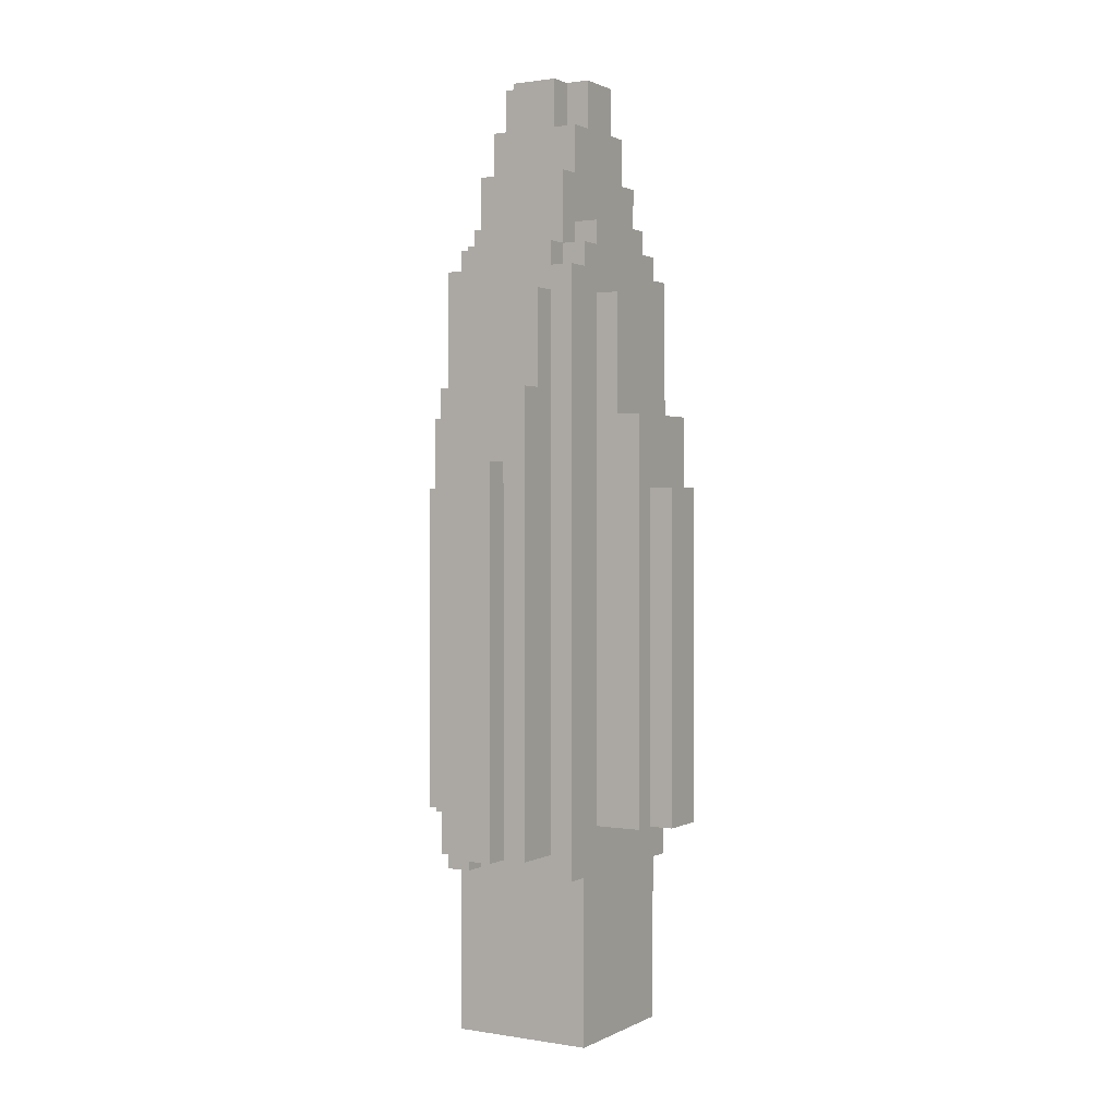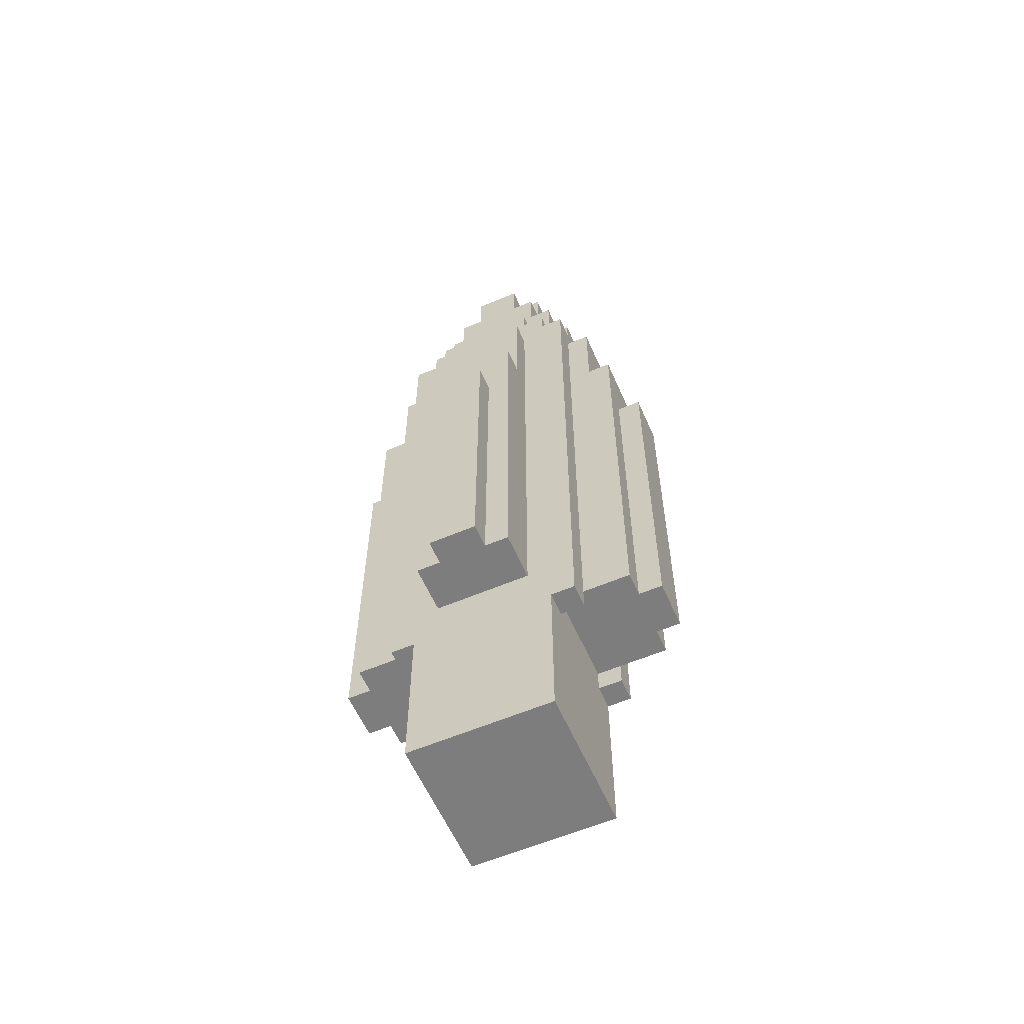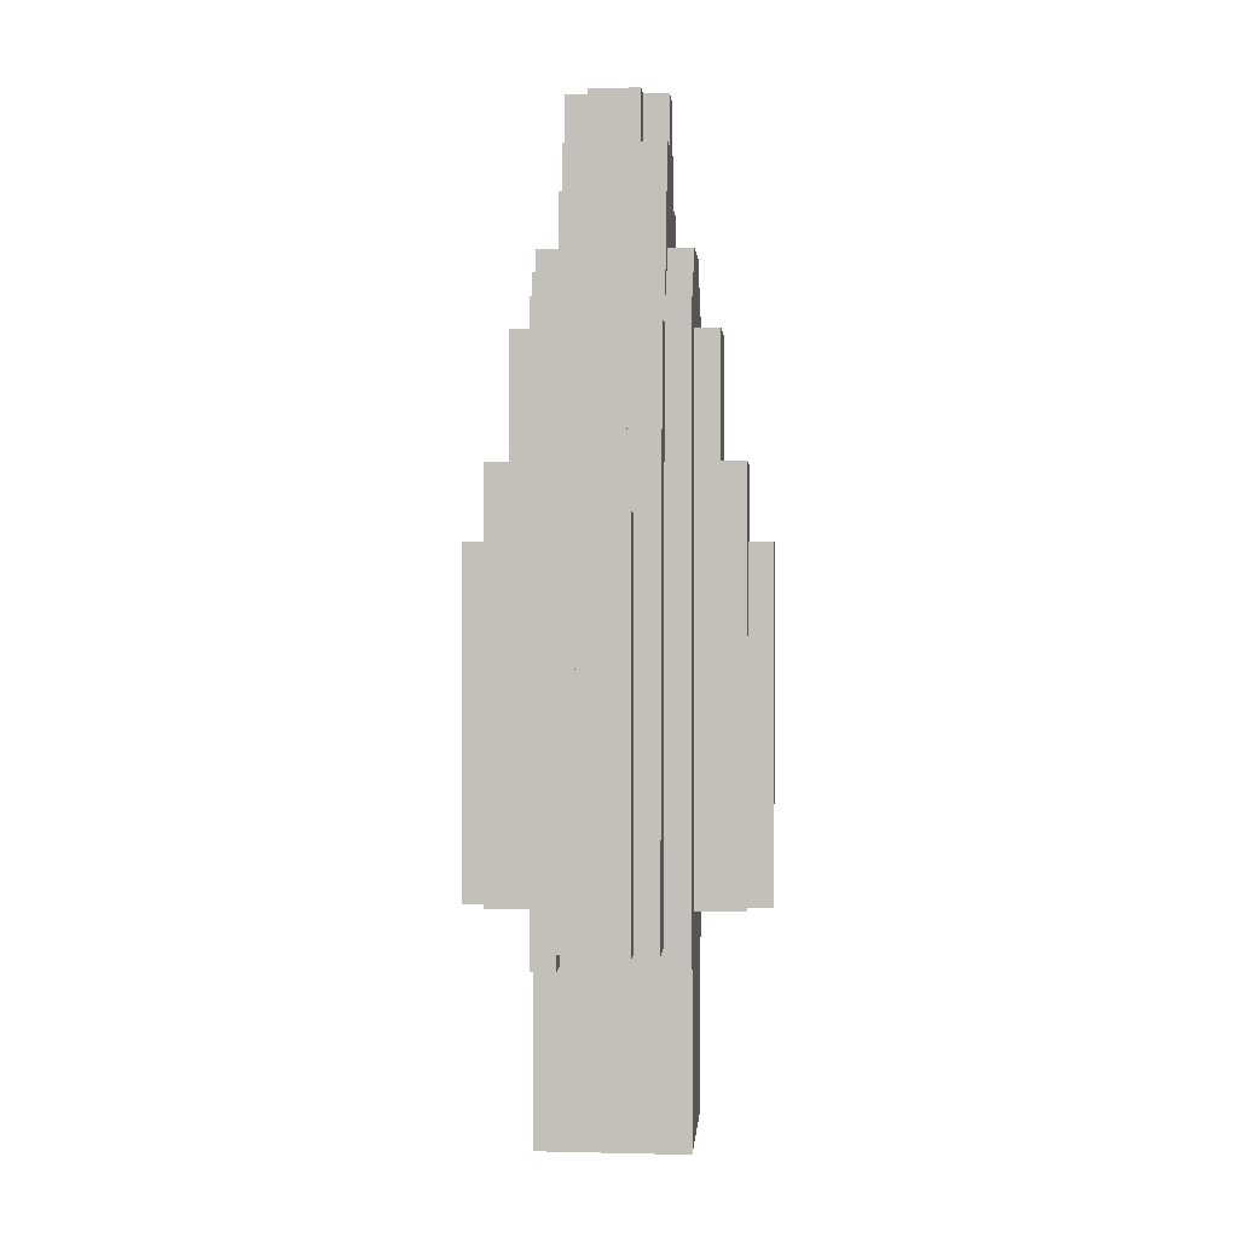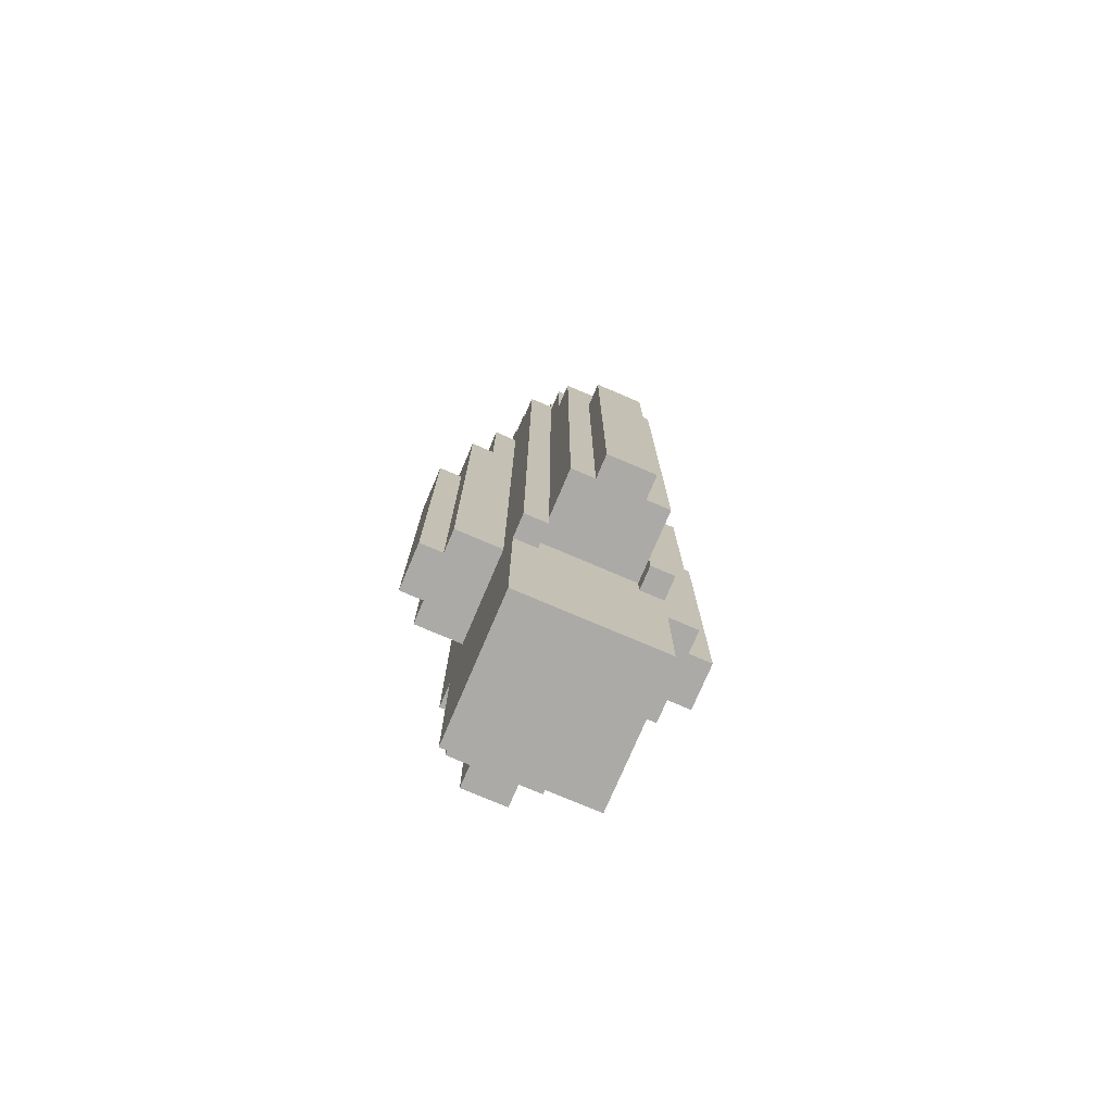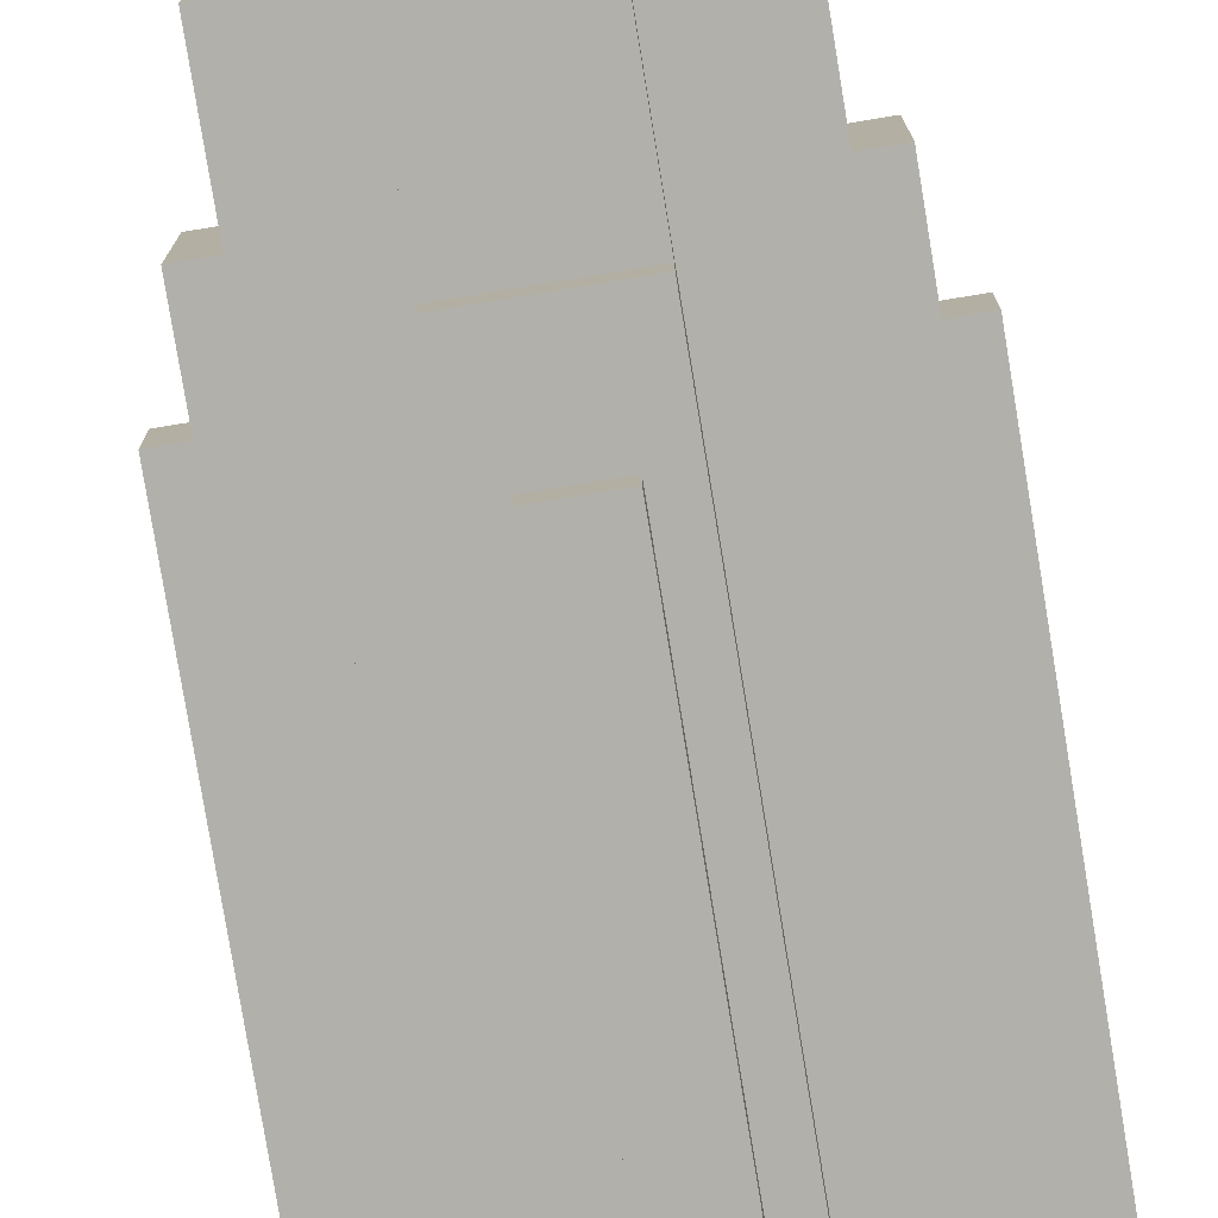
<metadata>
{"format":"obj","ext":"obj","renderer":"f3d","projection":"perspective","resolution":1024,"background":"white","views":[{"elev":1.2,"azim":-59.3,"up":"+Y"},{"elev":-59.2,"azim":23.6,"up":"+Y"},{"elev":1.6,"azim":-85.3,"up":"+Y"},{"elev":-76.0,"azim":-113.1,"up":"+Y"},{"elev":-78.5,"azim":-170.7,"up":"+Z"}]}
</metadata>
<code>
g tree_1
v -7 8 1
v -7 8 -1
v -7 24 1
v -7 24 -1
v -6 8 2
v -6 8 1
v -6 8 -1
v -6 8 -2
v -6 24 1
v -6 24 -1
v -6 27 2
v -6 27 -2
v -5 27 2
v -5 27 -2
v -5 31 2
v -5 31 -2
v -4 7 3
v -4 7 2
v -4 7 -2
v -4 7 -3
v -4 8 2
v -4 8 -2
v -4 31 2
v -4 31 -2
v -4 32 3
v -4 32 2
v -4 32 -2
v -4 32 -3
v -4 33 2
v -4 33 -2
v -3 0 3
v -3 0 -3
v -3 7 3
v -3 7 2
v -3 7 -2
v -3 7 -3
v -3 8 2
v -3 8 -2
v -3 32 3
v -3 32 2
v -3 32 -2
v -3 32 -3
v -3 33 3
v -3 33 2
v -3 33 -2
v -3 33 -3
v -3 36 2
v -3 36 -2
v -2 9 5
v -2 9 3
v -2 9 -3
v -2 9 -5
v -2 26 5
v -2 26 4
v -2 26 -4
v -2 26 -5
v -2 31 4
v -2 31 3
v -2 31 -3
v -2 31 -4
v -2 33 3
v -2 33 2
v -2 33 -2
v -2 33 -3
v -2 34 3
v -2 34 2
v -2 34 -2
v -2 34 -3
v -2 36 2
v -2 36 -2
v -2 38 2
v -2 38 1
v -2 38 -1
v -2 38 -2
v -2 40 1
v -2 40 -1
v -1 9 6
v -1 9 5
v -1 9 -5
v -1 9 -6
v -1 23 6
v -1 23 5
v -1 23 -5
v -1 23 -6
v -1 38 2
v -1 38 1
v -1 38 -1
v -1 38 -2
v -1 40 2
v -1 40 1
v -1 40 -1
v -1 40 -2
v 1 9 6
v 1 9 5
v 1 9 -5
v 1 9 -6
v 1 23 6
v 1 23 5
v 1 23 -5
v 1 23 -6
v 1 38 2
v 1 38 1
v 1 38 -1
v 1 38 -2
v 1 40 2
v 1 40 1
v 1 40 -1
v 1 40 -2
v 2 9 5
v 2 9 3
v 2 9 -3
v 2 9 -5
v 2 26 5
v 2 26 4
v 2 26 -4
v 2 26 -5
v 2 31 4
v 2 31 3
v 2 31 -3
v 2 31 -4
v 2 33 3
v 2 33 2
v 2 33 -2
v 2 33 -3
v 2 34 3
v 2 34 2
v 2 34 -2
v 2 34 -3
v 2 36 2
v 2 36 -2
v 2 38 2
v 2 38 1
v 2 38 -1
v 2 38 -2
v 2 40 1
v 2 40 -1
v 3 0 3
v 3 0 -3
v 3 7 3
v 3 7 2
v 3 7 -2
v 3 7 -3
v 3 8 2
v 3 8 -2
v 3 32 3
v 3 32 2
v 3 32 -2
v 3 32 -3
v 3 33 3
v 3 33 2
v 3 33 -2
v 3 33 -3
v 3 36 2
v 3 36 -2
v 4 7 3
v 4 7 2
v 4 7 -2
v 4 7 -3
v 4 8 2
v 4 8 -2
v 4 31 2
v 4 31 -2
v 4 32 3
v 4 32 2
v 4 32 -2
v 4 32 -3
v 4 33 2
v 4 33 -2
v 5 27 2
v 5 27 -2
v 5 31 2
v 5 31 -2
v 6 8 2
v 6 8 1
v 6 8 -1
v 6 8 -2
v 6 24 1
v 6 24 -1
v 6 27 2
v 6 27 -2
v 7 8 1
v 7 8 -1
v 7 24 1
v 7 24 -1
v -1 9 6
v -1 23 6
v 1 9 6
v 1 23 6
v -2 9 5
v -2 26 5
v -1 9 5
v -1 23 5
v 1 9 5
v 1 23 5
v 2 9 5
v 2 26 5
v -2 26 4
v -2 31 4
v 2 26 4
v 2 31 4
v -4 7 3
v -4 32 3
v -3 0 3
v -3 7 3
v -3 32 3
v -3 33 3
v -2 9 3
v -2 31 3
v -2 33 3
v -2 34 3
v 2 9 3
v 2 31 3
v 2 33 3
v 2 34 3
v 3 0 3
v 3 7 3
v 3 32 3
v 3 33 3
v 4 7 3
v 4 32 3
v -6 8 2
v -6 27 2
v -5 27 2
v -5 31 2
v -4 8 2
v -4 31 2
v -4 32 2
v -4 33 2
v -3 32 2
v -3 33 2
v -3 36 2
v -2 33 2
v -2 34 2
v -2 36 2
v -2 38 2
v -1 38 2
v -1 40 2
v 1 38 2
v 1 40 2
v 2 33 2
v 2 34 2
v 2 36 2
v 2 38 2
v 3 32 2
v 3 33 2
v 3 36 2
v 4 8 2
v 4 31 2
v 4 32 2
v 4 33 2
v 5 27 2
v 5 31 2
v 6 8 2
v 6 27 2
v -7 8 1
v -7 24 1
v -6 8 1
v -6 24 1
v -2 38 1
v -2 40 1
v -1 38 1
v -1 40 1
v 1 38 1
v 1 40 1
v 2 38 1
v 2 40 1
v 6 8 1
v 6 24 1
v 7 8 1
v 7 24 1
v -4 7 -2
v -4 8 -2
v -3 7 -2
v -3 8 -2
v 3 7 -2
v 3 8 -2
v 4 7 -2
v 4 8 -2
v -4 7 2
v -4 8 2
v -3 7 2
v -3 8 2
v 3 7 2
v 3 8 2
v 4 7 2
v 4 8 2
v -7 8 -1
v -7 24 -1
v -6 8 -1
v -6 24 -1
v -2 38 -1
v -2 40 -1
v -1 38 -1
v -1 40 -1
v 1 38 -1
v 1 40 -1
v 2 38 -1
v 2 40 -1
v 6 8 -1
v 6 24 -1
v 7 8 -1
v 7 24 -1
v -6 8 -2
v -6 27 -2
v -5 27 -2
v -5 31 -2
v -4 8 -2
v -4 31 -2
v -4 32 -2
v -4 33 -2
v -3 32 -2
v -3 33 -2
v -3 36 -2
v -2 33 -2
v -2 34 -2
v -2 36 -2
v -2 38 -2
v -1 38 -2
v -1 40 -2
v 1 38 -2
v 1 40 -2
v 2 33 -2
v 2 34 -2
v 2 36 -2
v 2 38 -2
v 3 32 -2
v 3 33 -2
v 3 36 -2
v 4 8 -2
v 4 31 -2
v 4 32 -2
v 4 33 -2
v 5 27 -2
v 5 31 -2
v 6 8 -2
v 6 27 -2
v -4 7 -3
v -4 32 -3
v -3 0 -3
v -3 7 -3
v -3 32 -3
v -3 33 -3
v -2 9 -3
v -2 31 -3
v -2 33 -3
v -2 34 -3
v 2 9 -3
v 2 31 -3
v 2 33 -3
v 2 34 -3
v 3 0 -3
v 3 7 -3
v 3 32 -3
v 3 33 -3
v 4 7 -3
v 4 32 -3
v -2 26 -4
v -2 31 -4
v 2 26 -4
v 2 31 -4
v -2 9 -5
v -2 26 -5
v -1 9 -5
v -1 23 -5
v 1 9 -5
v 1 23 -5
v 2 9 -5
v 2 26 -5
v -1 9 -6
v -1 23 -6
v 1 9 -6
v 1 23 -6
v -3 0 3
v 3 0 3
v -3 0 -3
v 3 0 -3
v -4 7 3
v -3 7 3
v 3 7 3
v 4 7 3
v -4 7 2
v -3 7 2
v 3 7 2
v 4 7 2
v -4 7 -2
v -3 7 -2
v 3 7 -2
v 4 7 -2
v -4 7 -3
v -3 7 -3
v 3 7 -3
v 4 7 -3
v -6 8 2
v -4 8 2
v -3 8 2
v 3 8 2
v 4 8 2
v 6 8 2
v -7 8 1
v -6 8 1
v 6 8 1
v 7 8 1
v -7 8 -1
v -6 8 -1
v 6 8 -1
v 7 8 -1
v -6 8 -2
v -4 8 -2
v -3 8 -2
v 3 8 -2
v 4 8 -2
v 6 8 -2
v -1 9 6
v 1 9 6
v -2 9 5
v -1 9 5
v 1 9 5
v 2 9 5
v -2 9 3
v 2 9 3
v -2 9 -3
v 2 9 -3
v -2 9 -5
v -1 9 -5
v 1 9 -5
v 2 9 -5
v -1 9 -6
v 1 9 -6
v -1 23 6
v 1 23 6
v -1 23 5
v 1 23 5
v -1 23 -5
v 1 23 -5
v -1 23 -6
v 1 23 -6
v -7 24 1
v -6 24 1
v 6 24 1
v 7 24 1
v -7 24 -1
v -6 24 -1
v 6 24 -1
v 7 24 -1
v -2 26 5
v 2 26 5
v -2 26 4
v 2 26 4
v -2 26 -4
v 2 26 -4
v -2 26 -5
v 2 26 -5
v -6 27 2
v -5 27 2
v 5 27 2
v 6 27 2
v -6 27 -2
v -5 27 -2
v 5 27 -2
v 6 27 -2
v -2 31 4
v 2 31 4
v -2 31 3
v 2 31 3
v -5 31 2
v -4 31 2
v 4 31 2
v 5 31 2
v -5 31 -2
v -4 31 -2
v 4 31 -2
v 5 31 -2
v -2 31 -3
v 2 31 -3
v -2 31 -4
v 2 31 -4
v -4 32 3
v -3 32 3
v 3 32 3
v 4 32 3
v -4 32 2
v -3 32 2
v 3 32 2
v 4 32 2
v -4 32 -2
v -3 32 -2
v 3 32 -2
v 4 32 -2
v -4 32 -3
v -3 32 -3
v 3 32 -3
v 4 32 -3
v -3 33 3
v -2 33 3
v 2 33 3
v 3 33 3
v -4 33 2
v -3 33 2
v -2 33 2
v 2 33 2
v 3 33 2
v 4 33 2
v -4 33 -2
v -3 33 -2
v -2 33 -2
v 2 33 -2
v 3 33 -2
v 4 33 -2
v -3 33 -3
v -2 33 -3
v 2 33 -3
v 3 33 -3
v -2 34 3
v 2 34 3
v -2 34 2
v 2 34 2
v -2 34 -2
v 2 34 -2
v -2 34 -3
v 2 34 -3
v -3 36 2
v -2 36 2
v 2 36 2
v 3 36 2
v -3 36 -2
v -2 36 -2
v 2 36 -2
v 3 36 -2
v -2 38 2
v -1 38 2
v 1 38 2
v 2 38 2
v -2 38 1
v -1 38 1
v 1 38 1
v 2 38 1
v -2 38 -1
v -1 38 -1
v 1 38 -1
v 2 38 -1
v -2 38 -2
v -1 38 -2
v 1 38 -2
v 2 38 -2
v -1 40 2
v 1 40 2
v -2 40 1
v -1 40 1
v 1 40 1
v 2 40 1
v -2 40 -1
v -1 40 -1
v 1 40 -1
v 2 40 -1
v -1 40 -2
v 1 40 -2
f 3 2 1
f 4 2 3
f 9 6 5
f 10 8 7
f 11 9 5
f 11 10 9
f 12 8 10
f 12 10 11
f 15 14 13
f 16 14 15
f 21 18 17
f 22 20 19
f 23 21 17
f 24 20 22
f 25 23 17
f 25 24 23
f 26 24 25
f 27 20 24
f 27 24 26
f 28 20 27
f 29 27 26
f 30 27 29
f 33 32 31
f 34 32 33
f 35 32 34
f 36 32 35
f 37 35 34
f 38 35 37
f 43 40 39
f 44 40 43
f 45 42 41
f 46 42 45
f 47 45 44
f 48 45 47
f 53 50 49
f 54 50 53
f 55 52 51
f 56 52 55
f 57 50 54
f 58 50 57
f 59 55 51
f 60 55 59
f 65 62 61
f 66 62 65
f 67 64 63
f 68 64 67
f 71 70 69
f 72 70 71
f 73 70 72
f 74 70 73
f 75 73 72
f 76 73 75
f 81 78 77
f 82 78 81
f 83 80 79
f 84 80 83
f 89 86 85
f 90 86 89
f 91 88 87
f 92 88 91
f 93 94 97
f 97 94 98
f 95 96 99
f 99 96 100
f 101 102 105
f 105 102 106
f 103 104 107
f 107 104 108
f 109 110 113
f 113 110 114
f 111 112 115
f 115 112 116
f 114 110 117
f 117 110 118
f 111 115 119
f 119 115 120
f 121 122 125
f 125 122 126
f 123 124 127
f 127 124 128
f 129 130 131
f 131 130 132
f 132 130 133
f 133 130 134
f 132 133 135
f 135 133 136
f 137 138 139
f 139 138 140
f 140 138 141
f 141 138 142
f 140 141 143
f 143 141 144
f 145 146 149
f 149 146 150
f 147 148 151
f 151 148 152
f 150 151 153
f 153 151 154
f 155 156 159
f 157 158 160
f 155 159 161
f 160 158 162
f 155 161 163
f 161 162 163
f 163 162 164
f 162 158 165
f 164 162 165
f 165 158 166
f 164 165 167
f 167 165 168
f 169 170 171
f 171 170 172
f 173 174 177
f 175 176 178
f 173 177 179
f 177 178 179
f 178 176 180
f 179 178 180
f 181 182 183
f 183 182 184
f 187 186 185
f 188 186 187
f 191 190 189
f 192 190 191
f 194 190 192
f 195 194 193
f 196 190 194
f 196 194 195
f 199 198 197
f 200 198 199
f 204 202 201
f 205 202 204
f 207 205 204
f 207 206 205
f 208 206 207
f 209 206 208
f 211 207 204
f 212 210 209
f 212 209 208
f 213 210 212
f 214 210 213
f 215 204 203
f 216 211 204
f 216 204 215
f 216 212 211
f 216 213 212
f 217 213 216
f 218 213 217
f 219 217 216
f 220 217 219
f 223 222 221
f 225 223 221
f 225 224 223
f 226 224 225
f 229 228 227
f 230 228 229
f 232 231 230
f 233 231 232
f 234 231 233
f 236 235 234
f 236 234 233
f 238 236 233
f 238 237 236
f 239 237 238
f 241 238 233
f 242 238 241
f 243 238 242
f 245 241 240
f 245 242 241
f 246 242 245
f 249 245 244
f 250 245 249
f 251 248 247
f 252 248 251
f 253 251 247
f 254 251 253
f 257 256 255
f 258 256 257
f 261 260 259
f 262 260 261
f 265 264 263
f 266 264 265
f 269 268 267
f 270 268 269
f 273 272 271
f 274 272 273
f 277 276 275
f 278 276 277
f 279 280 281
f 281 280 282
f 283 284 285
f 285 284 286
f 287 288 289
f 289 288 290
f 291 292 293
f 293 292 294
f 295 296 297
f 297 296 298
f 299 300 301
f 301 300 302
f 303 304 305
f 303 305 307
f 305 306 307
f 307 306 308
f 309 310 311
f 311 310 312
f 312 313 314
f 314 313 315
f 315 313 316
f 316 317 318
f 315 316 318
f 315 318 320
f 318 319 320
f 320 319 321
f 315 320 323
f 323 320 324
f 324 320 325
f 322 323 327
f 323 324 327
f 327 324 328
f 326 327 331
f 331 327 332
f 329 330 333
f 333 330 334
f 329 333 335
f 335 333 336
f 337 338 340
f 340 338 341
f 340 341 343
f 341 342 343
f 343 342 344
f 344 342 345
f 340 343 347
f 345 346 348
f 344 345 348
f 348 346 349
f 349 346 350
f 339 340 351
f 340 347 352
f 351 340 352
f 347 348 352
f 348 349 352
f 352 349 353
f 353 349 354
f 352 353 355
f 355 353 356
f 357 358 359
f 359 358 360
f 361 362 363
f 363 362 364
f 364 362 366
f 365 366 367
f 366 362 368
f 367 366 368
f 369 370 371
f 371 370 372
f 375 374 373
f 376 374 375
f 381 378 377
f 382 378 381
f 383 380 379
f 384 380 383
f 389 386 385
f 390 386 389
f 391 388 387
f 392 388 391
f 400 394 393
f 400 395 394
f 401 398 397
f 401 397 396
f 403 400 399
f 404 395 400
f 404 400 403
f 405 402 401
f 405 401 396
f 406 402 405
f 407 395 404
f 408 395 407
f 409 395 408
f 410 405 396
f 411 405 410
f 412 405 411
f 416 414 413
f 417 414 416
f 419 416 415
f 419 418 417
f 419 417 416
f 420 418 419
f 423 422 421
f 424 422 423
f 425 422 424
f 426 422 425
f 427 425 424
f 428 425 427
f 429 430 431
f 431 430 432
f 433 434 435
f 435 434 436
f 437 438 441
f 441 438 442
f 439 440 443
f 443 440 444
f 445 446 447
f 447 446 448
f 449 450 451
f 451 450 452
f 453 454 457
f 457 454 458
f 455 456 459
f 459 456 460
f 461 462 463
f 463 462 464
f 465 466 469
f 469 466 470
f 467 468 471
f 471 468 472
f 473 474 475
f 475 474 476
f 477 478 481
f 481 478 482
f 479 480 483
f 483 480 484
f 485 486 489
f 489 486 490
f 487 488 491
f 491 488 492
f 493 494 498
f 498 494 499
f 495 496 500
f 500 496 501
f 497 498 503
f 503 498 504
f 501 502 507
f 507 502 508
f 504 505 509
f 509 505 510
f 506 507 511
f 511 507 512
f 513 514 515
f 515 514 516
f 517 518 519
f 519 518 520
f 521 522 525
f 525 522 526
f 523 524 527
f 527 524 528
f 529 530 533
f 533 530 534
f 531 532 535
f 535 532 536
f 537 538 541
f 541 538 542
f 539 540 543
f 543 540 544
f 545 546 548
f 548 546 549
f 547 548 551
f 549 550 551
f 548 549 551
f 551 550 552
f 552 550 553
f 553 550 554
f 552 553 555
f 555 553 556

</code>
